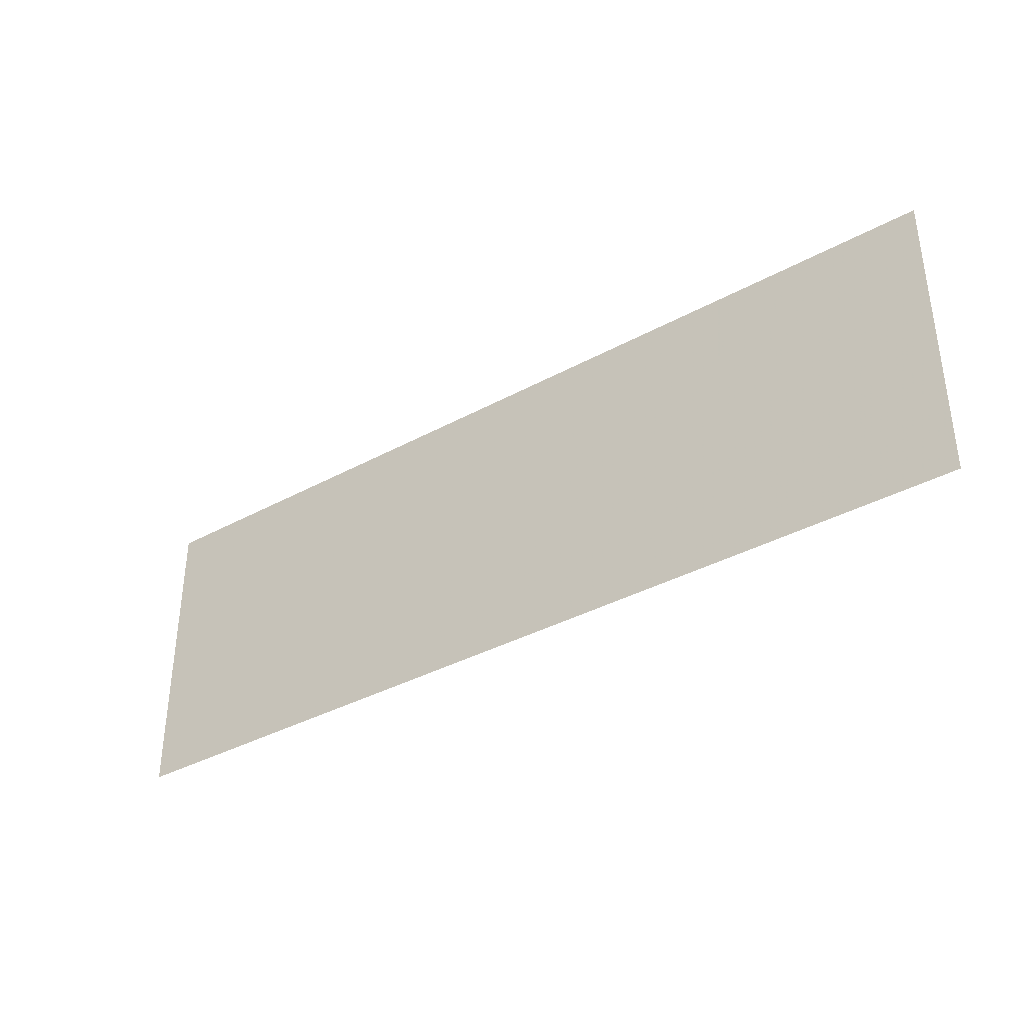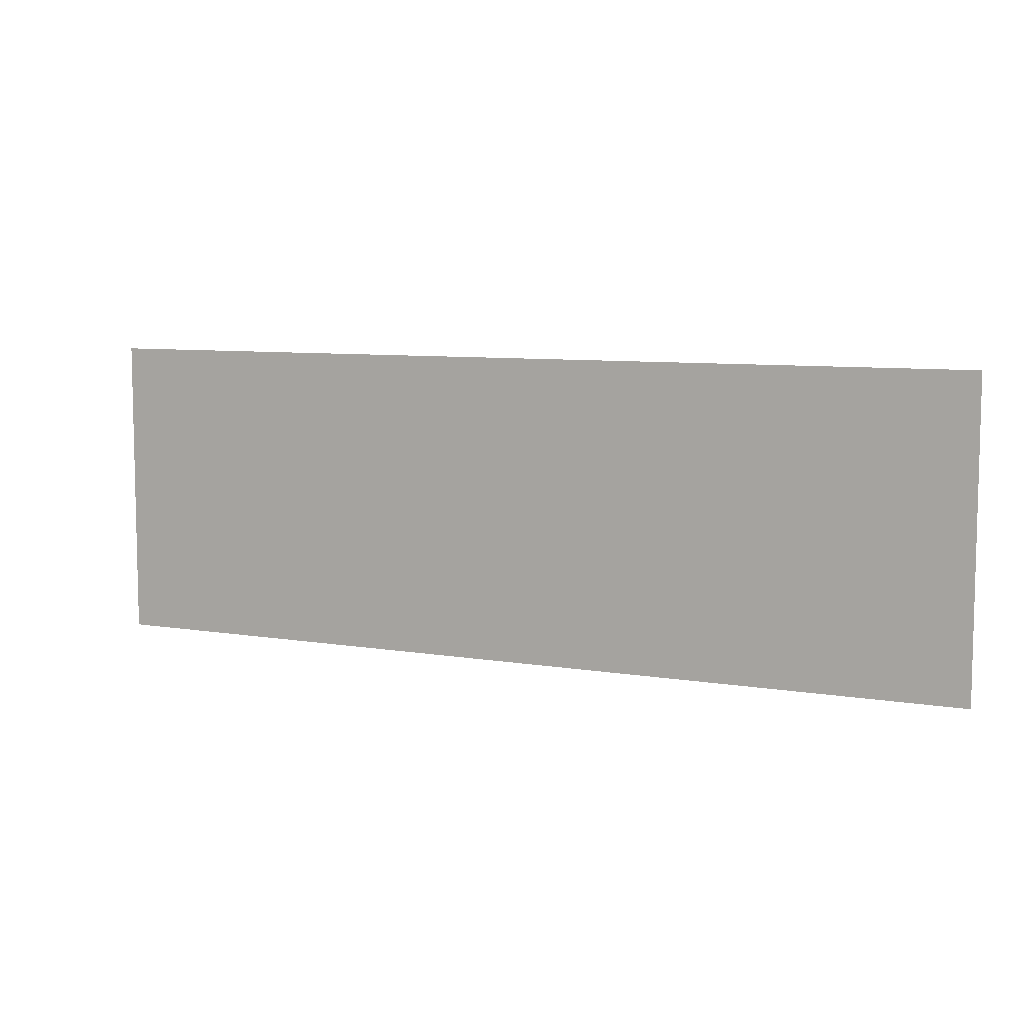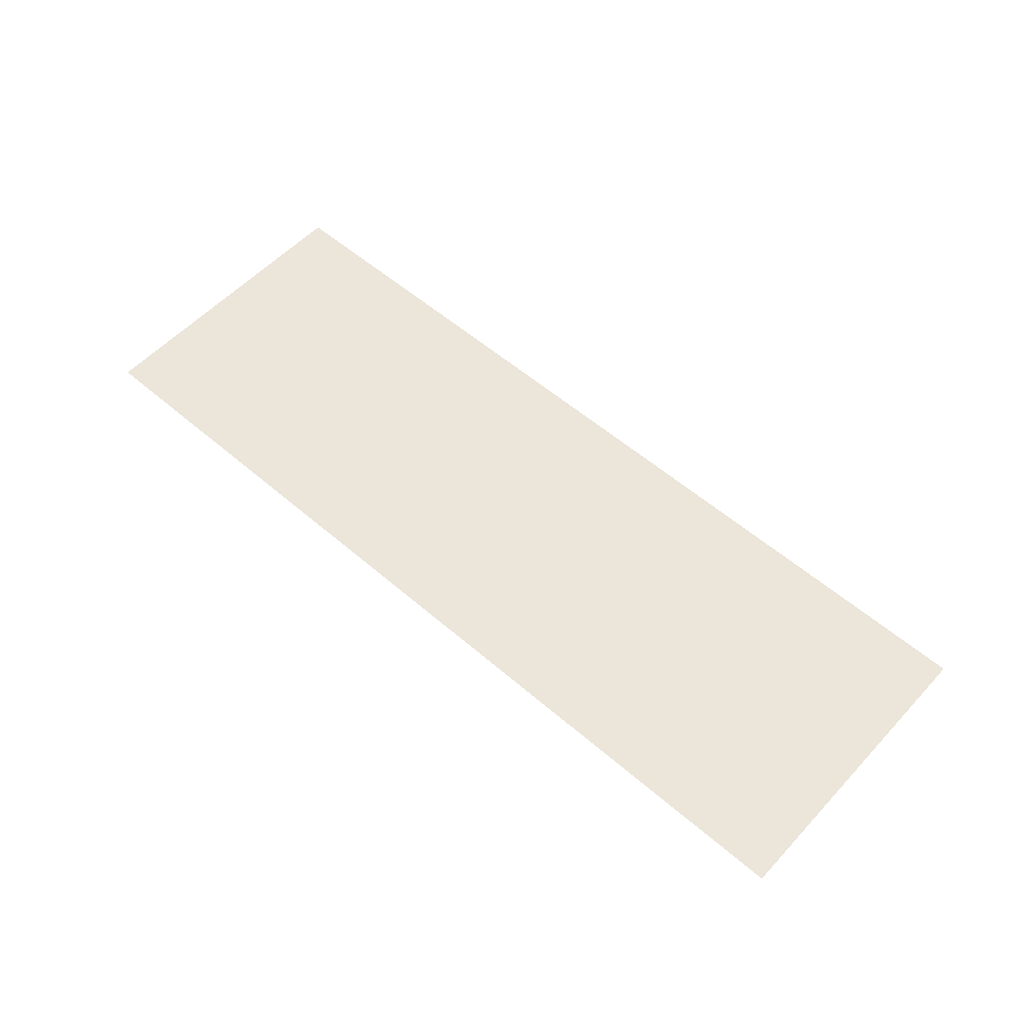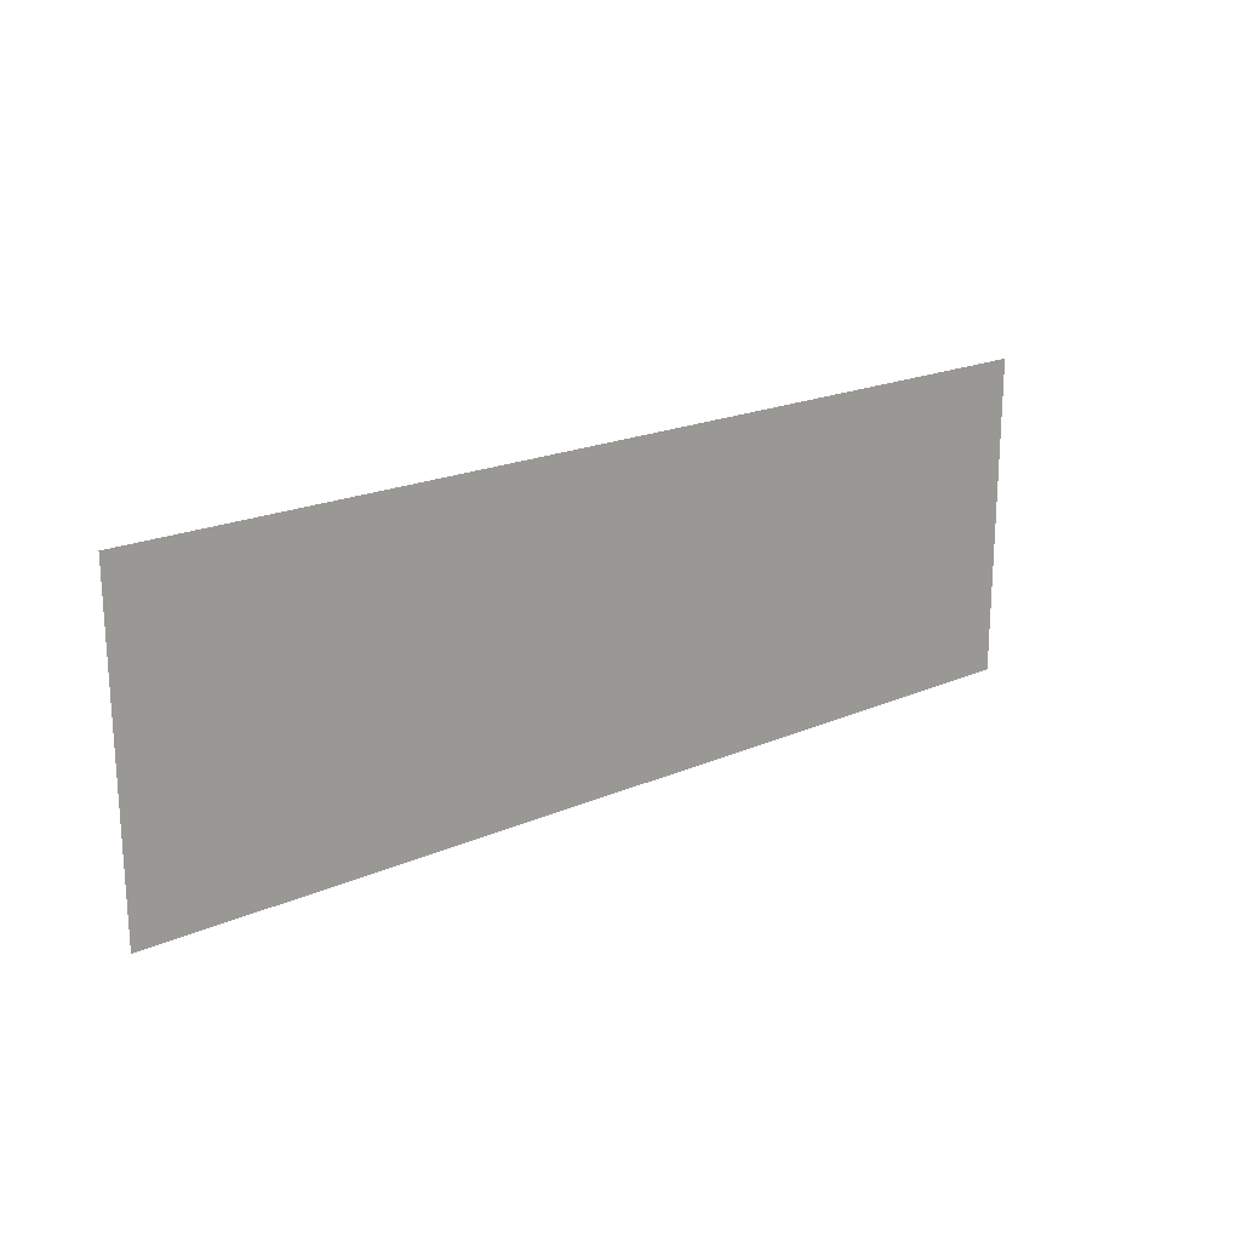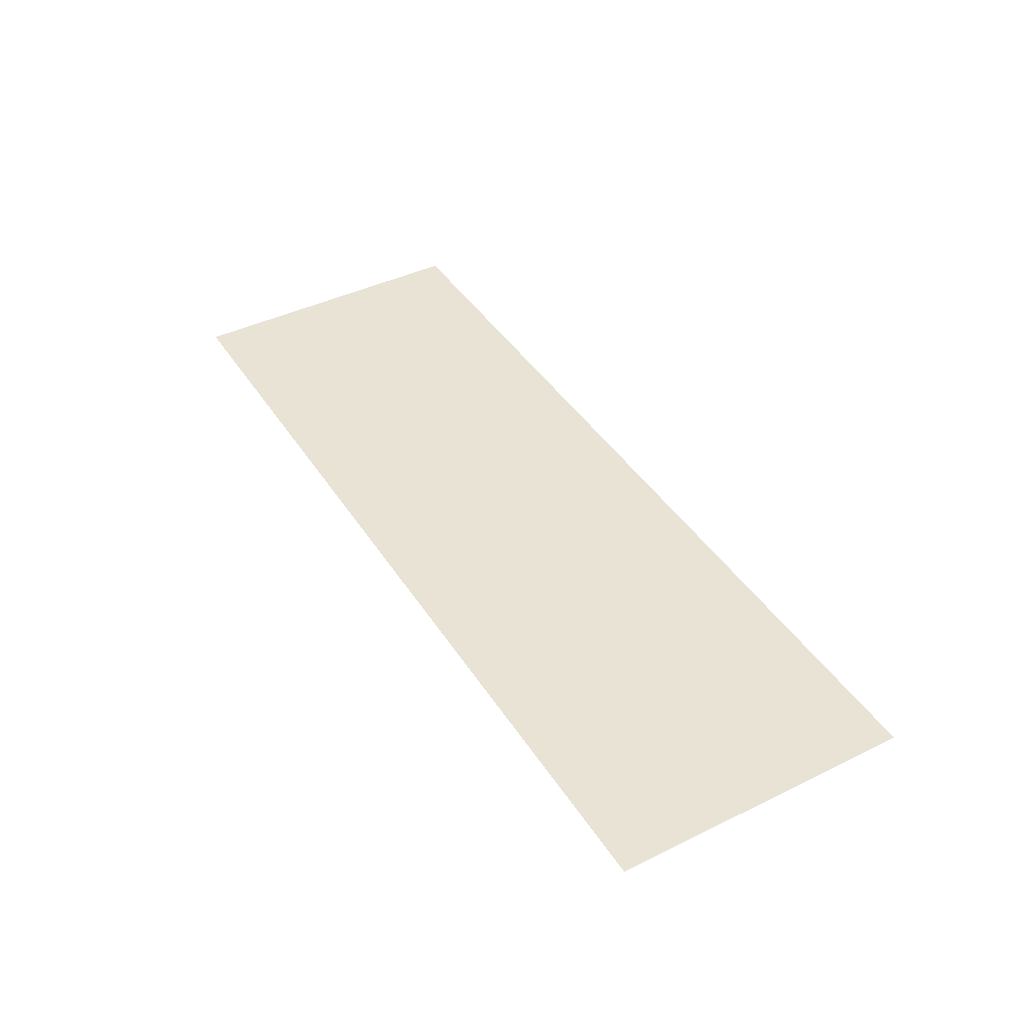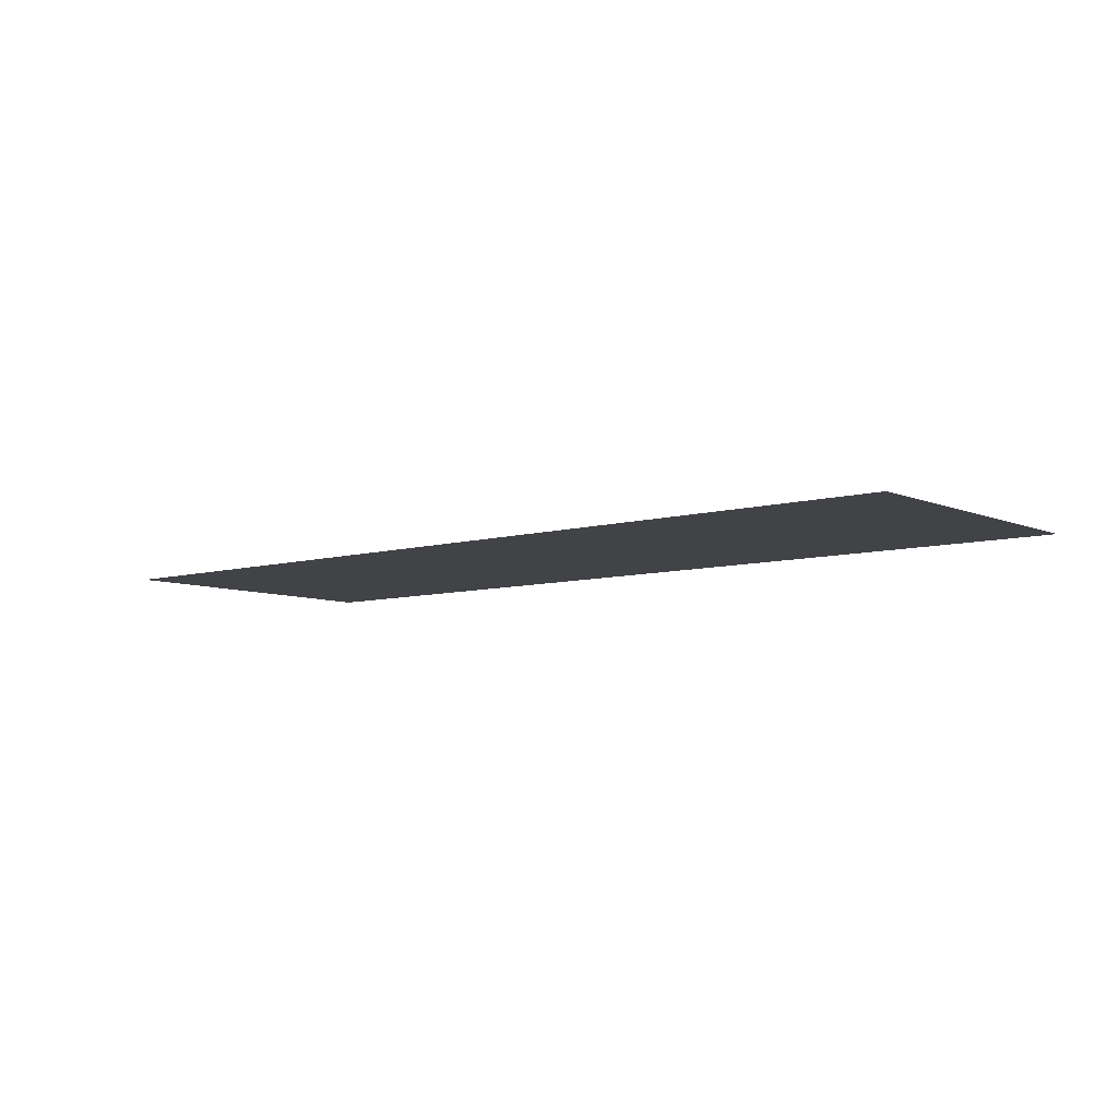
<metadata>
{"format":"obj","ext":"obj","renderer":"f3d","projection":"perspective","resolution":1024,"background":"white","views":[{"elev":-36.8,"azim":-144.7,"up":"+Z"},{"elev":7.8,"azim":25.4,"up":"+Z"},{"elev":56.0,"azim":-137.9,"up":"+Y"},{"elev":19.4,"azim":-39.5,"up":"+Z"},{"elev":42.3,"azim":59.7,"up":"+Y"},{"elev":-7.4,"azim":-140.3,"up":"+Y"}]}
</metadata>
<code>
v -1.438 0 0.8125
v -1.438 0 0.6875
v -1.062 0 0.6875
v -1.062 0 0.8125
f 1 2 3
f 1 3 4

</code>
